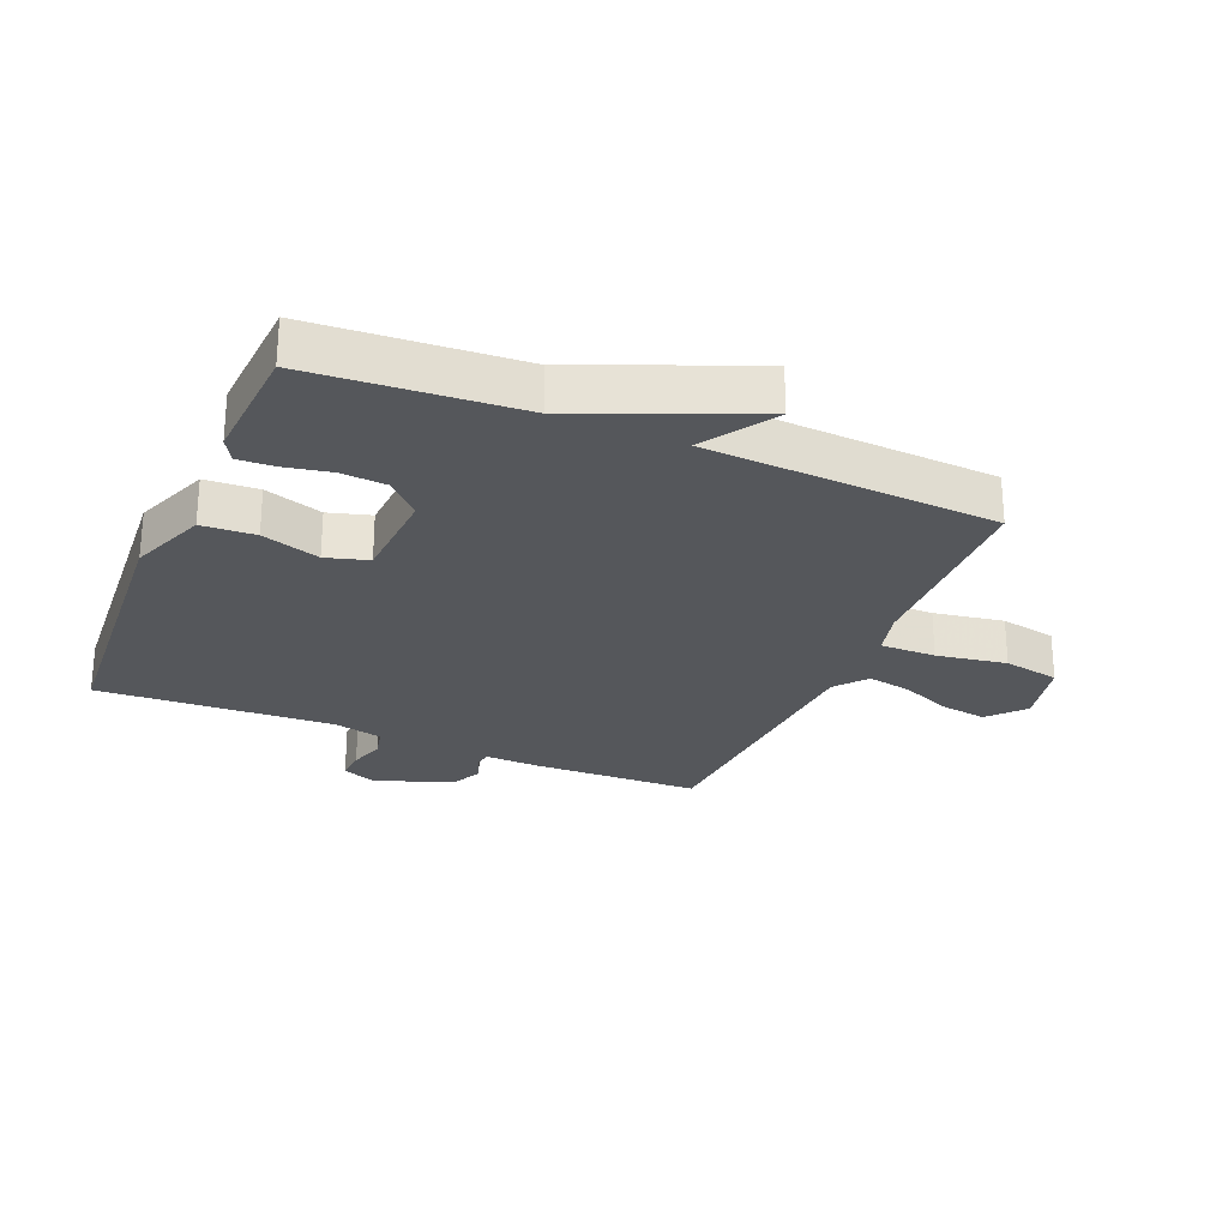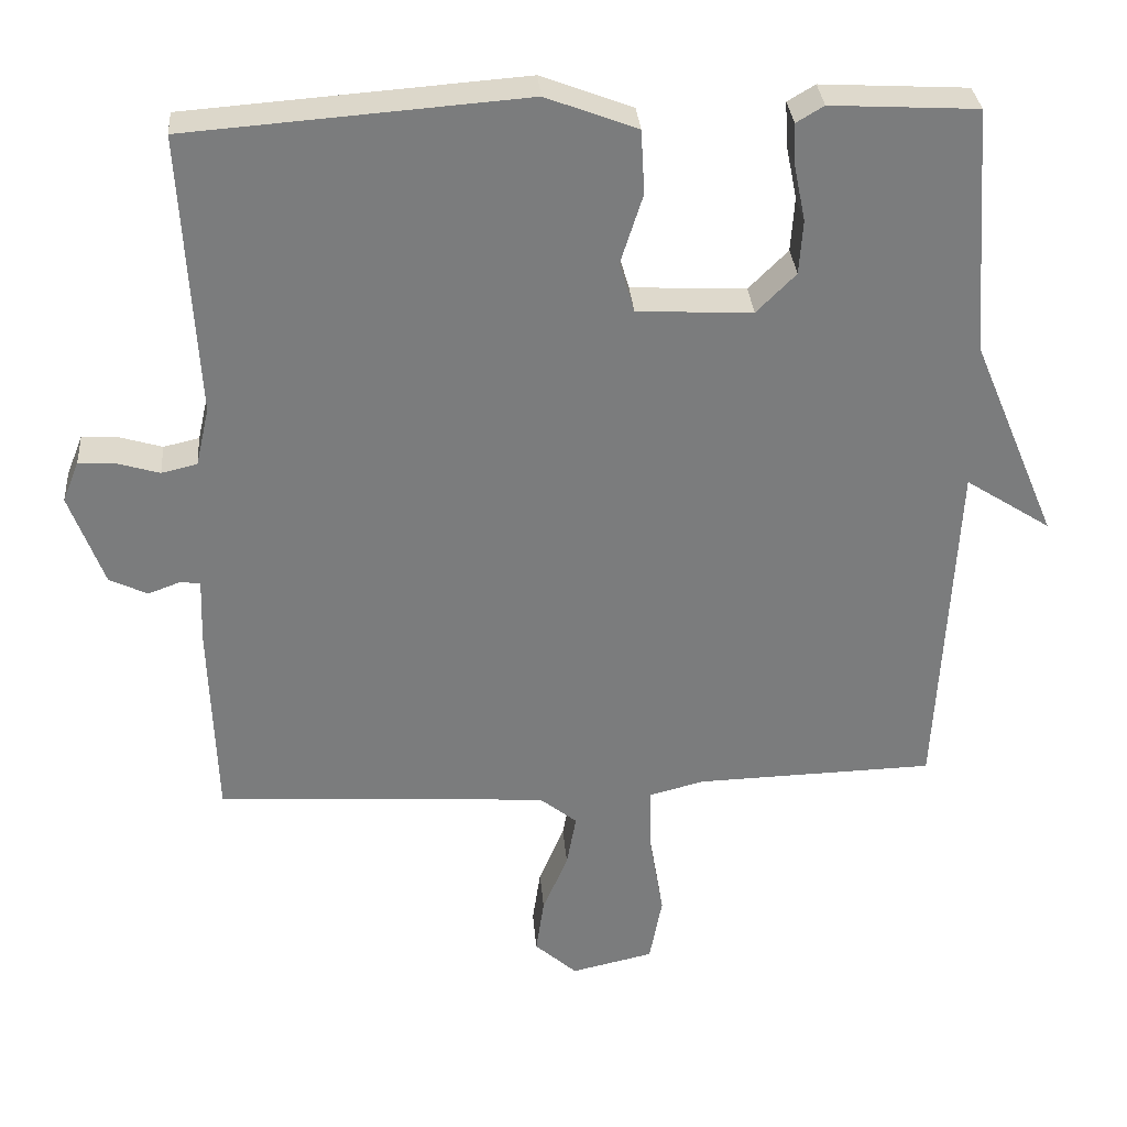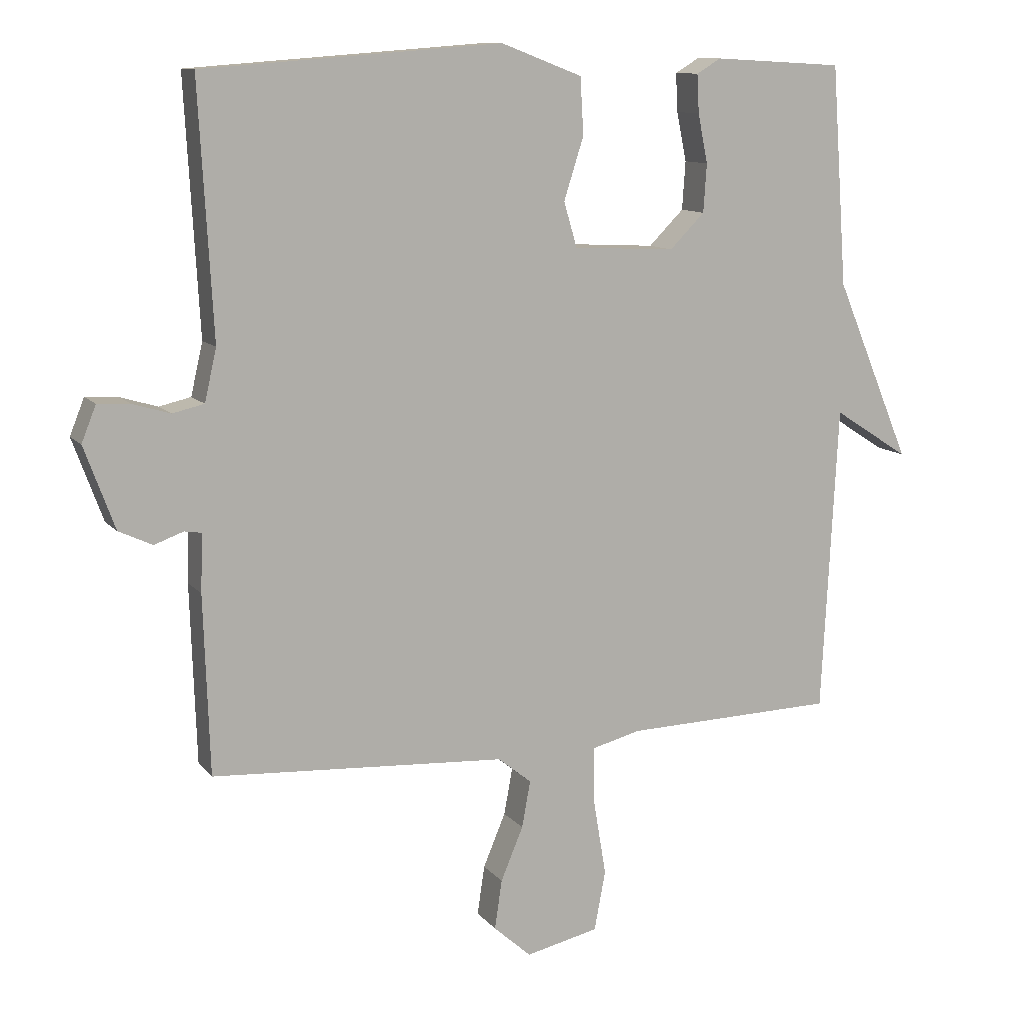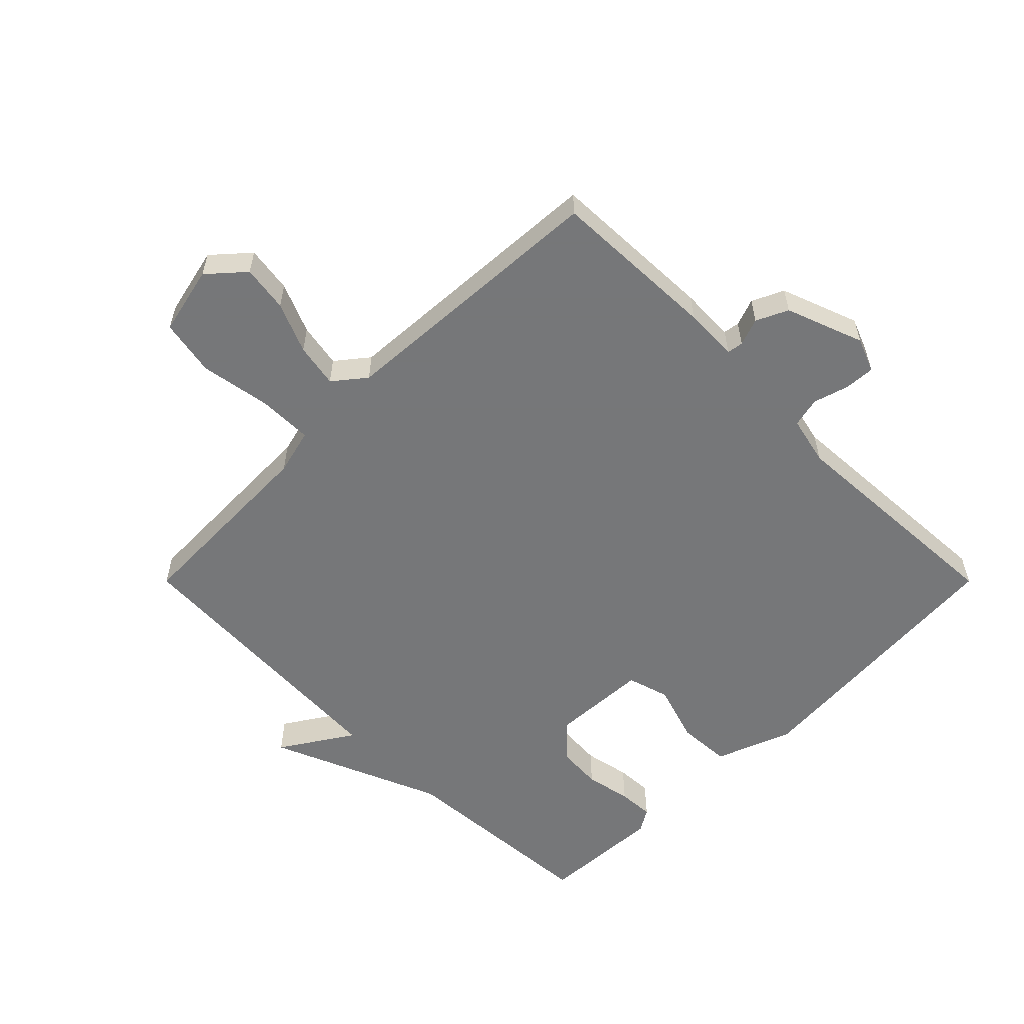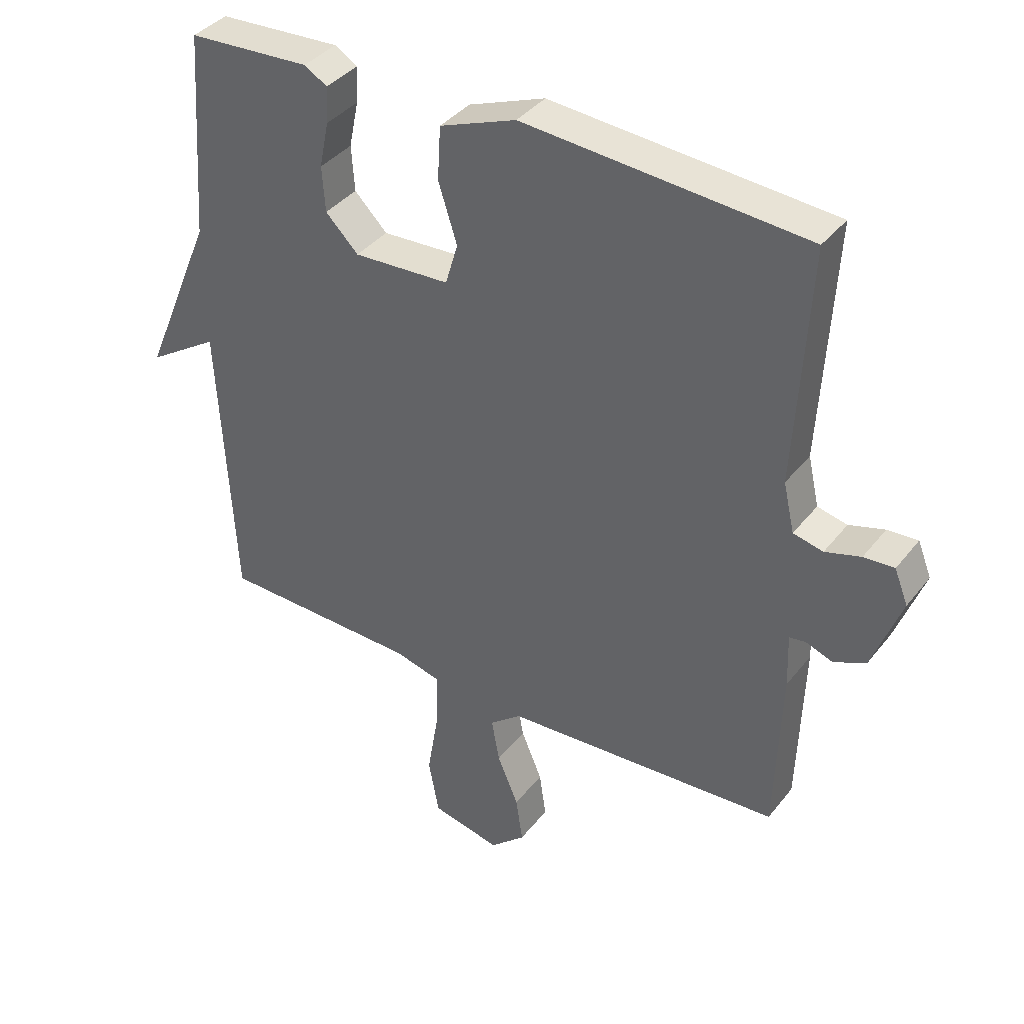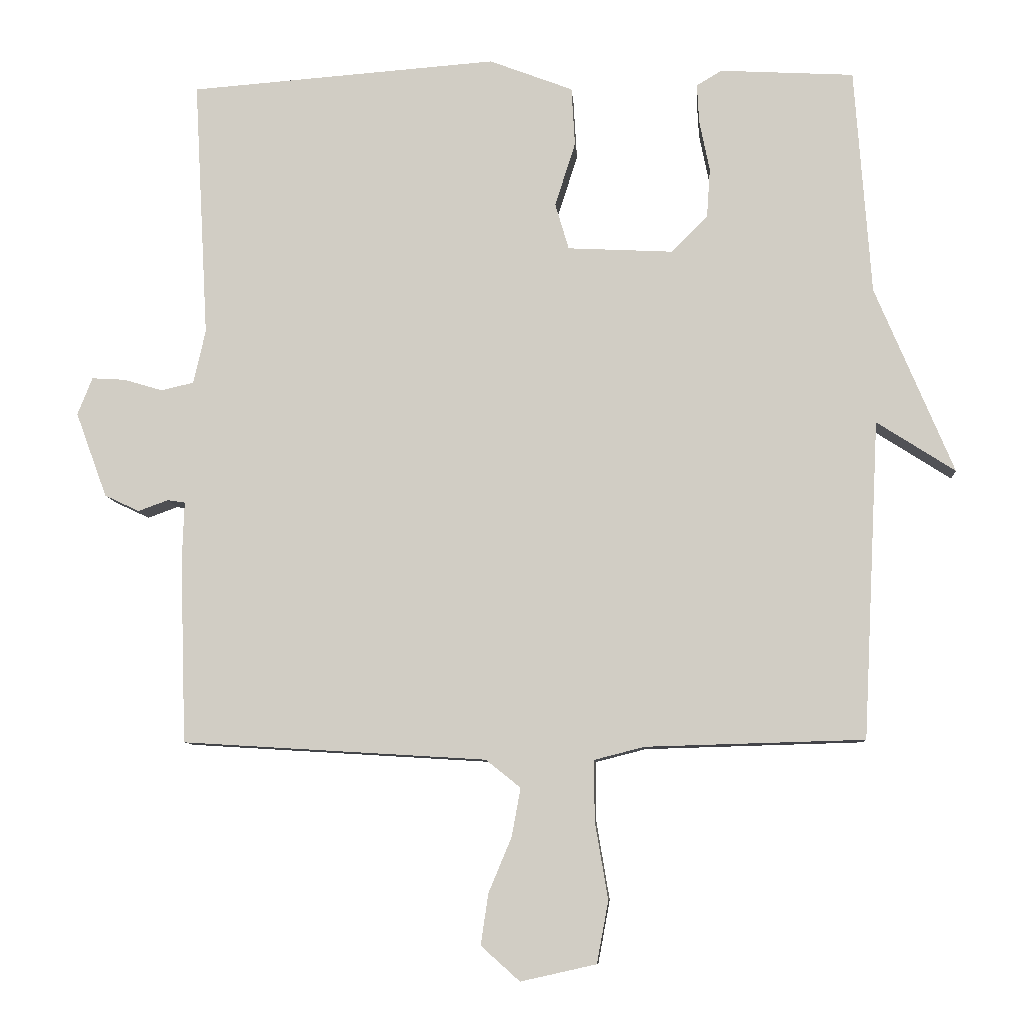
<metadata>
{"format":"obj","ext":"obj","renderer":"f3d","projection":"perspective","resolution":1024,"background":"white","views":[{"elev":-26.4,"azim":67.0,"up":"+Y"},{"elev":31.7,"azim":-4.6,"up":"+Z"},{"elev":11.1,"azim":-23.0,"up":"+Z"},{"elev":-57.1,"azim":-135.0,"up":"+Y"},{"elev":38.3,"azim":-146.3,"up":"+Z"},{"elev":-8.4,"azim":4.0,"up":"+Z"}]}
</metadata>
<code>
v 0.5 0.07 -0.5
v 0.179 0.07 -0.509
v 0.105 0.07 -0.528
v 0.106 0.07 -0.617
v 0.125 0.07 -0.73
v 0.108 0.07 -0.821
v -0.003 0.07 -0.846
v -0.06 0.07 -0.795
v -0.049 0.07 -0.72
v -0.015 0.07 -0.639
v -0.002 0.07 -0.568
v -0.053 0.07 -0.527
v -0.5 0.07 -0.5
v -0.509 0.07 -0.229
v -0.506 0.07 -0.142
v -0.532 0.07 -0.138
v -0.576 0.07 -0.154
v -0.627 0.07 -0.13
v -0.673 0.07 -0.005
v -0.651 0.07 0.05
v -0.602 0.07 0.047
v -0.545 0.07 0.03
v -0.497 0.07 0.041
v -0.479 0.07 0.12
v -0.5 0.07 0.5
v -0.047 0.07 0.534
v 0.076 0.07 0.487
v 0.081 0.07 0.401
v 0.051 0.07 0.307
v 0.071 0.07 0.239
v 0.226 0.07 0.231
v 0.279 0.07 0.284
v 0.284 0.07 0.357
v 0.269 0.07 0.431
v 0.266 0.07 0.489
v 0.303 0.07 0.511
v 0.5 0.07 0.5
v 0.524 0.07 0.167
v 0.639 0.07 -0.107
v 0.524 0.07 -0.033
v 0.5 0 -0.5
v 0.179 0 -0.509
v 0.105 0 -0.528
v 0.106 0 -0.617
v 0.125 0 -0.73
v 0.108 0 -0.821
v -0.003 0 -0.846
v -0.06 0 -0.795
v -0.049 0 -0.72
v -0.015 0 -0.639
v -0.002 0 -0.568
v -0.053 0 -0.527
v -0.5 0 -0.5
v -0.509 0 -0.229
v -0.506 0 -0.142
v -0.532 0 -0.138
v -0.576 0 -0.154
v -0.627 0 -0.13
v -0.673 0 -0.005
v -0.651 0 0.05
v -0.602 0 0.047
v -0.545 0 0.03
v -0.497 0 0.041
v -0.479 0 0.12
v -0.5 0 0.5
v -0.047 0 0.534
v 0.076 0 0.487
v 0.081 0 0.401
v 0.051 0 0.307
v 0.071 0 0.239
v 0.226 0 0.231
v 0.279 0 0.284
v 0.284 0 0.357
v 0.269 0 0.431
v 0.266 0 0.489
v 0.303 0 0.511
v 0.5 0 0.5
v 0.524 0 0.167
v 0.639 0 -0.107
v 0.524 0 -0.033
f 38 39 40
f 38 40 1
f 37 38 1
f 36 37 1
f 35 36 1
f 34 35 1
f 33 34 1
f 32 33 1
f 31 32 1 2
f 30 31 2 3
f 29 30 3 4
f 27 28 29
f 26 27 29
f 25 26 29
f 24 25 29
f 23 24 29 4
f 22 23 4
f 20 21 22
f 19 20 22
f 18 19 22
f 17 18 22
f 16 17 22
f 15 16 22
f 15 22 4
f 12 13 14 15
f 11 12 15 4
f 5 6 7
f 4 5 7
f 11 4 7
f 10 11 7
f 7 8 9 10
f 80 79 78
f 41 80 78
f 41 78 77
f 41 77 76
f 41 76 75
f 41 75 74
f 41 74 73
f 41 73 72
f 42 41 72 71
f 43 42 71 70
f 44 43 70 69
f 69 68 67
f 69 67 66
f 69 66 65
f 69 65 64
f 44 69 64 63
f 44 63 62
f 62 61 60
f 62 60 59
f 62 59 58
f 62 58 57
f 62 57 56
f 62 56 55
f 44 62 55
f 55 54 53 52
f 44 55 52 51
f 47 46 45
f 47 45 44
f 47 44 51
f 47 51 50
f 50 49 48 47
f 1 41 42 2
f 2 42 43 3
f 3 43 44 4
f 4 44 45 5
f 5 45 46 6
f 6 46 47 7
f 7 47 48 8
f 8 48 49 9
f 9 49 50 10
f 10 50 51 11
f 11 51 52 12
f 12 52 53 13
f 13 53 54 14
f 14 54 55 15
f 15 55 56 16
f 16 56 57 17
f 17 57 58 18
f 18 58 59 19
f 19 59 60 20
f 20 60 61 21
f 21 61 62 22
f 22 62 63 23
f 23 63 64 24
f 24 64 65 25
f 25 65 66 26
f 26 66 67 27
f 27 67 68 28
f 28 68 69 29
f 29 69 70 30
f 30 70 71 31
f 31 71 72 32
f 32 72 73 33
f 33 73 74 34
f 34 74 75 35
f 35 75 76 36
f 36 76 77 37
f 37 77 78 38
f 38 78 79 39
f 39 79 80 40
f 40 80 41 1

</code>
